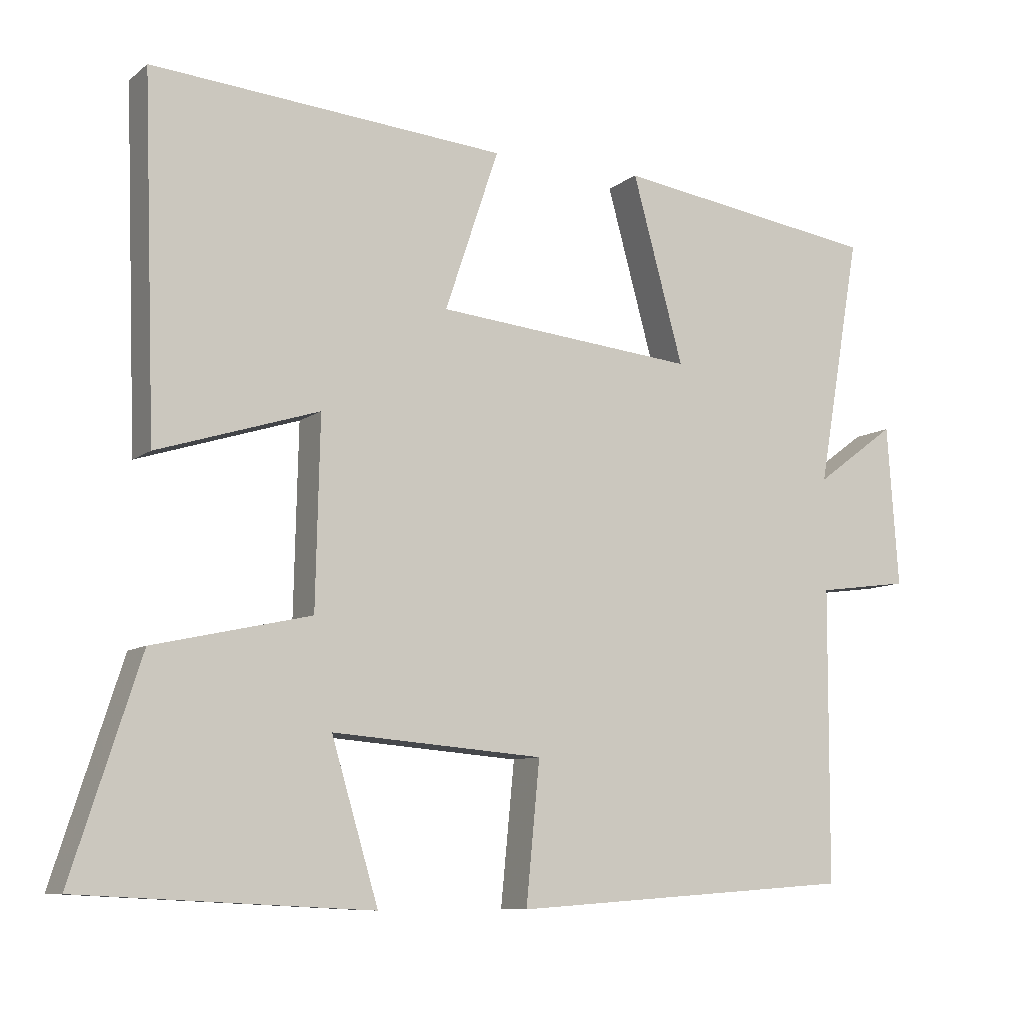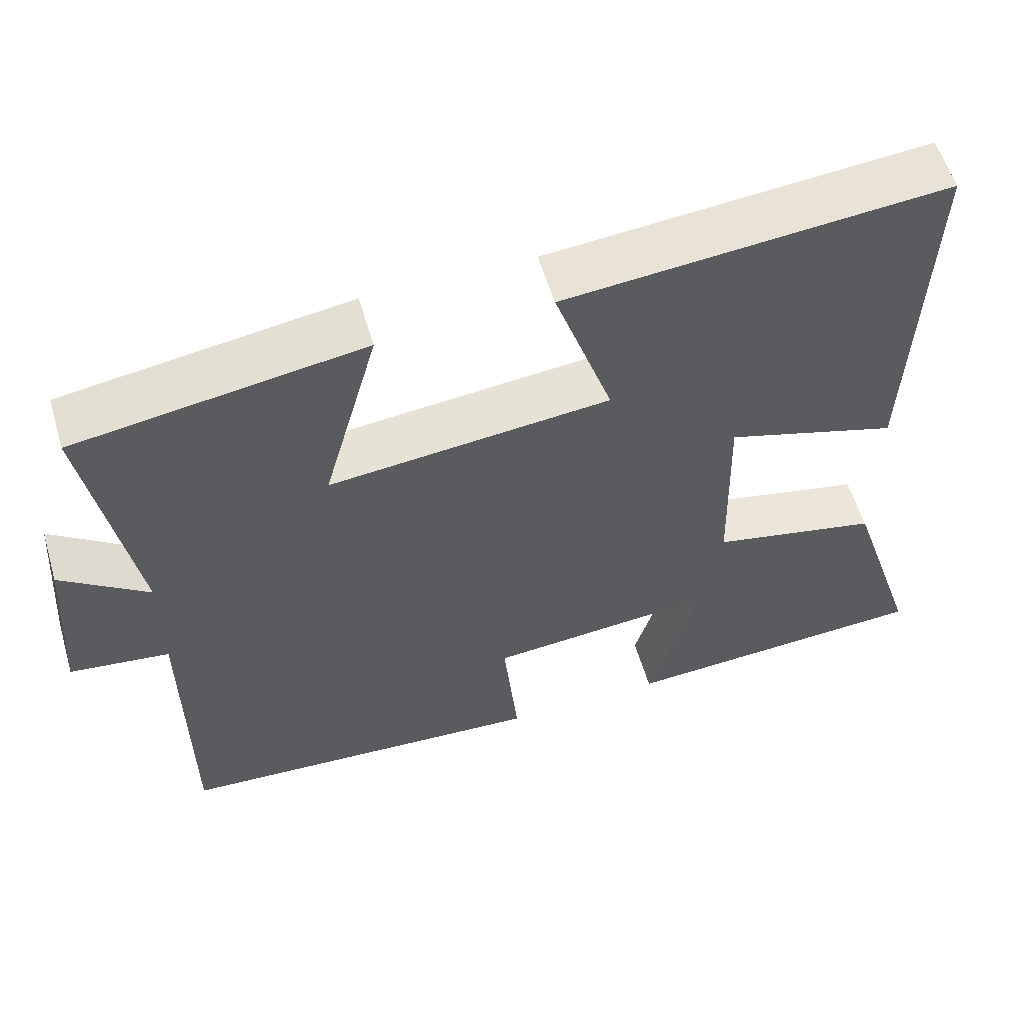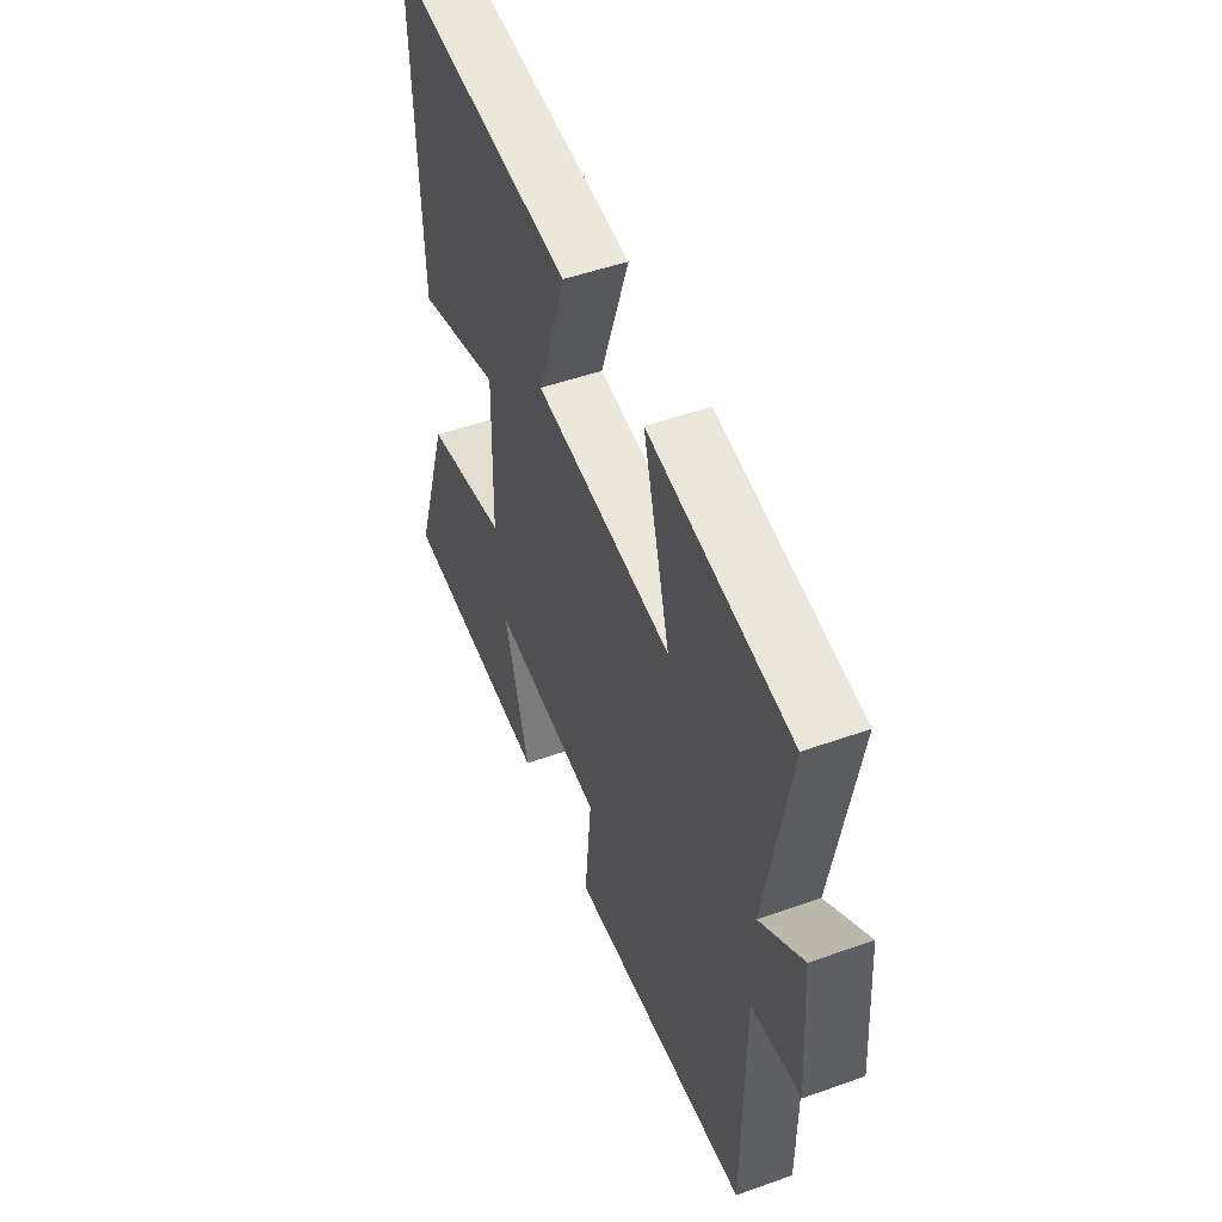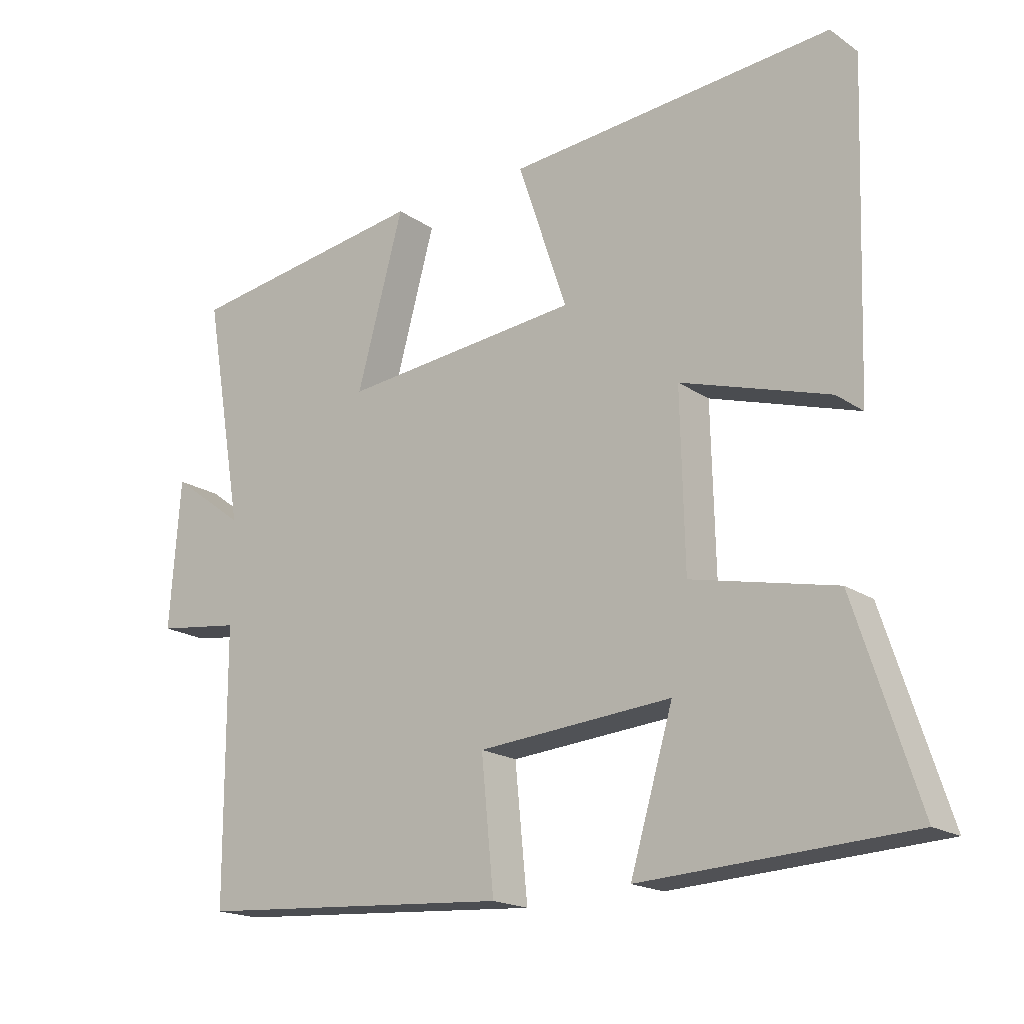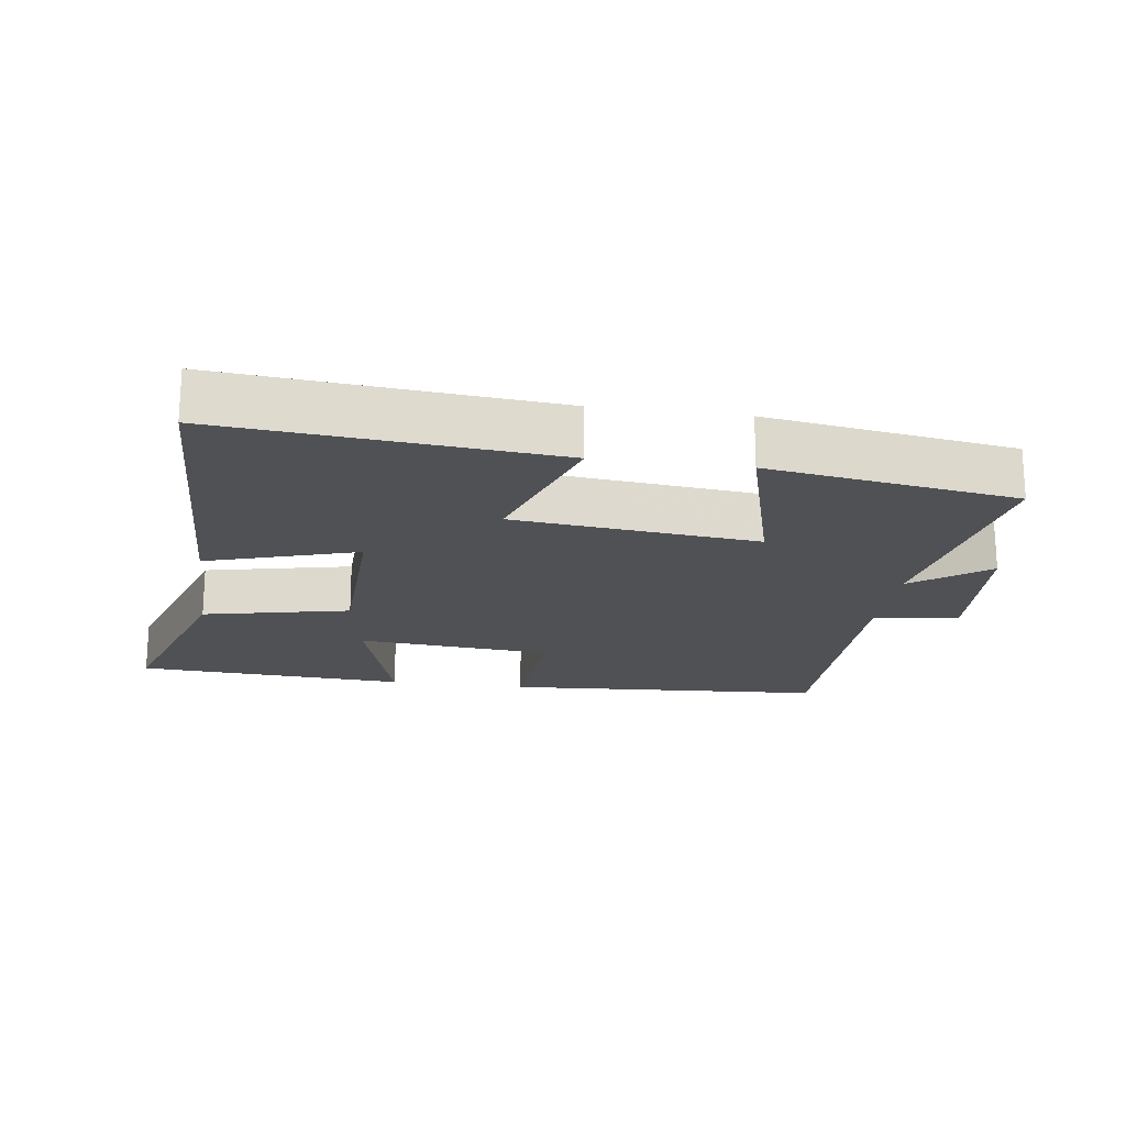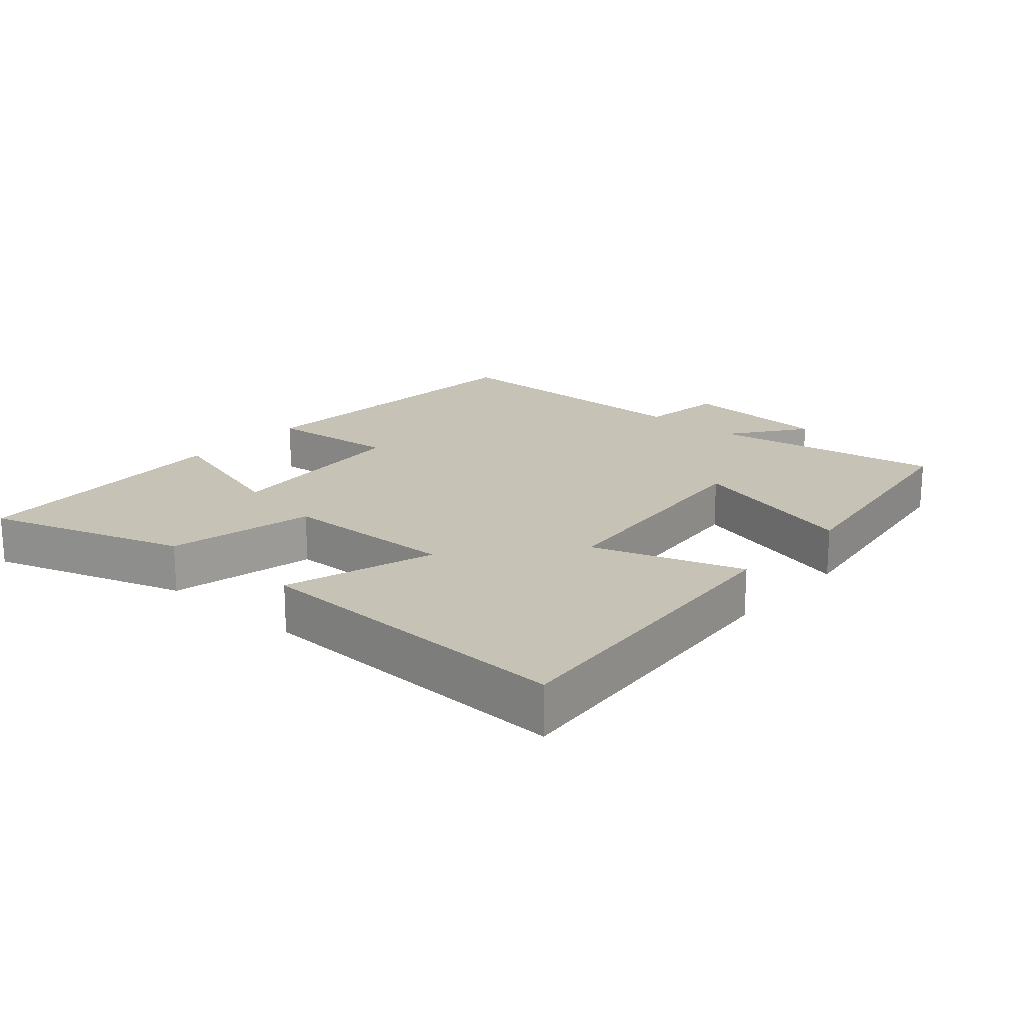
<metadata>
{"format":"obj","ext":"obj","renderer":"f3d","projection":"perspective","resolution":1024,"background":"white","views":[{"elev":-8.8,"azim":-28.1,"up":"+Z"},{"elev":57.1,"azim":163.5,"up":"+Z"},{"elev":49.9,"azim":68.6,"up":"+Z"},{"elev":-18.4,"azim":-142.1,"up":"+Z"},{"elev":-19.7,"azim":-8.1,"up":"+Y"},{"elev":19.2,"azim":-48.7,"up":"+Y"}]}
</metadata>
<code>
v -0.595 0.07 -0.478
v -0.5 0.07 -0.184
v -0.282 0.07 -0.136
v -0.276 0.07 0.124
v -0.5 0.07 0.054
v -0.517 0.07 0.542
v -0.025 0.07 0.5
v -0.1 0.07 0.277
v 0.262 0.07 0.241
v 0.191 0.07 0.5
v 0.56 0.07 0.445
v 0.5 0.07 0.098
v 0.612 0.07 0.181
v 0.628 0.07 -0.043
v 0.5 0.07 -0.06
v 0.498 0.07 -0.468
v 0.019 0.07 -0.5
v 0.038 0.07 -0.305
v -0.256 0.07 -0.281
v -0.191 0.07 -0.5
v -0.595 0 -0.478
v -0.5 0 -0.184
v -0.282 0 -0.136
v -0.276 0 0.124
v -0.5 0 0.054
v -0.517 0 0.542
v -0.025 0 0.5
v -0.1 0 0.277
v 0.262 0 0.241
v 0.191 0 0.5
v 0.56 0 0.445
v 0.5 0 0.098
v 0.612 0 0.181
v 0.628 0 -0.043
v 0.5 0 -0.06
v 0.498 0 -0.468
v 0.019 0 -0.5
v 0.038 0 -0.305
v -0.256 0 -0.281
v -0.191 0 -0.5
f 19 20 1 2
f 18 19 2 3
f 15 16 17 18
f 15 18 3 4
f 12 13 14 15
f 12 15 4
f 9 10 11 12
f 8 9 12 4
f 6 7 8
f 5 6 8
f 4 5 8
f 22 21 40 39
f 23 22 39 38
f 38 37 36 35
f 24 23 38 35
f 35 34 33 32
f 24 35 32
f 32 31 30 29
f 24 32 29 28
f 28 27 26
f 28 26 25
f 28 25 24
f 1 21 22 2
f 2 22 23 3
f 3 23 24 4
f 4 24 25 5
f 5 25 26 6
f 6 26 27 7
f 7 27 28 8
f 8 28 29 9
f 9 29 30 10
f 10 30 31 11
f 11 31 32 12
f 12 32 33 13
f 13 33 34 14
f 14 34 35 15
f 15 35 36 16
f 16 36 37 17
f 17 37 38 18
f 18 38 39 19
f 19 39 40 20
f 20 40 21 1

</code>
